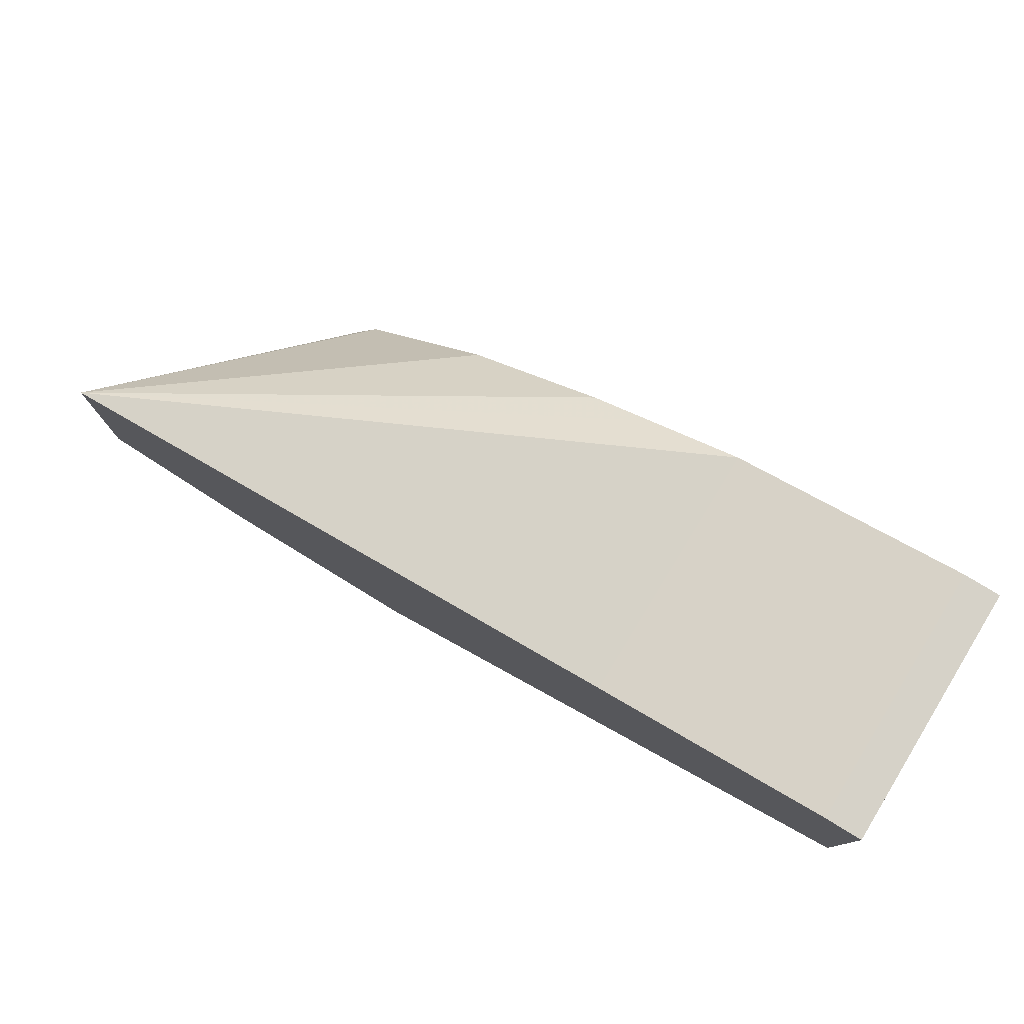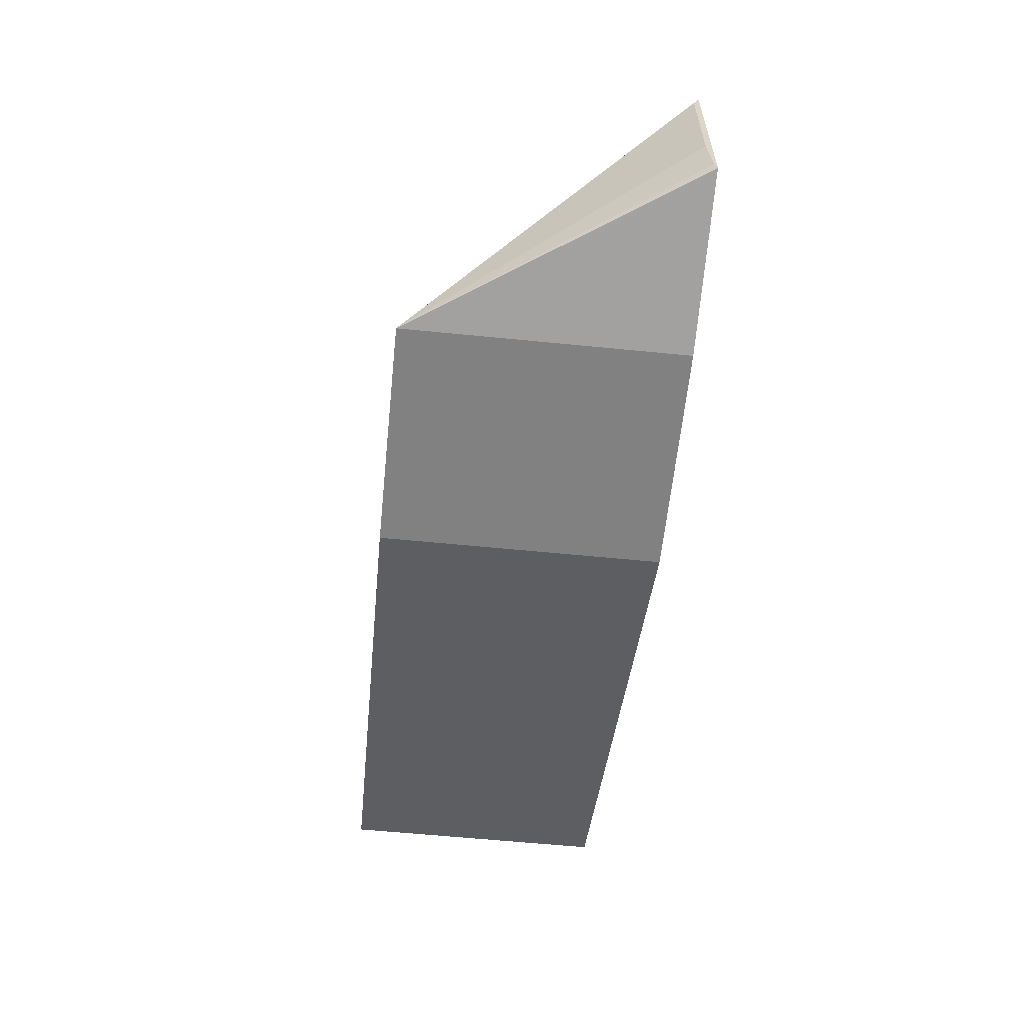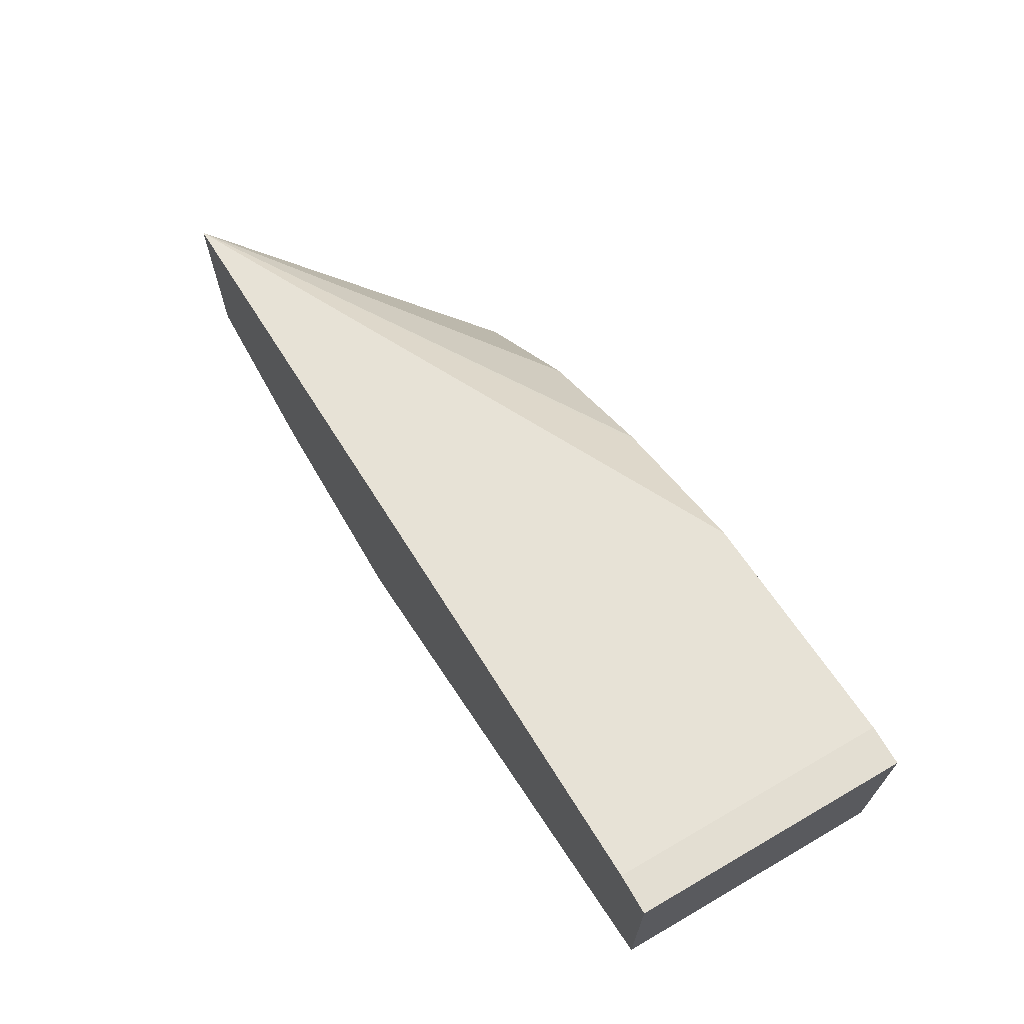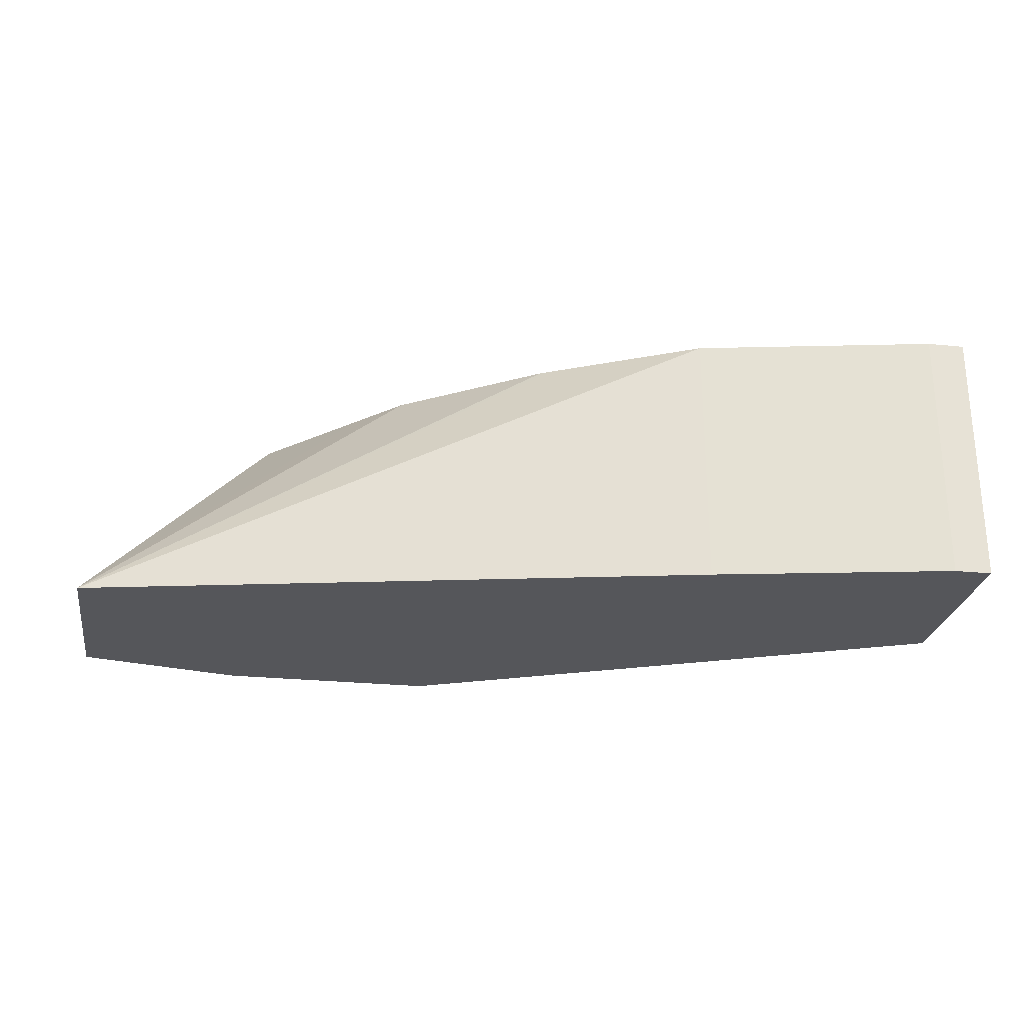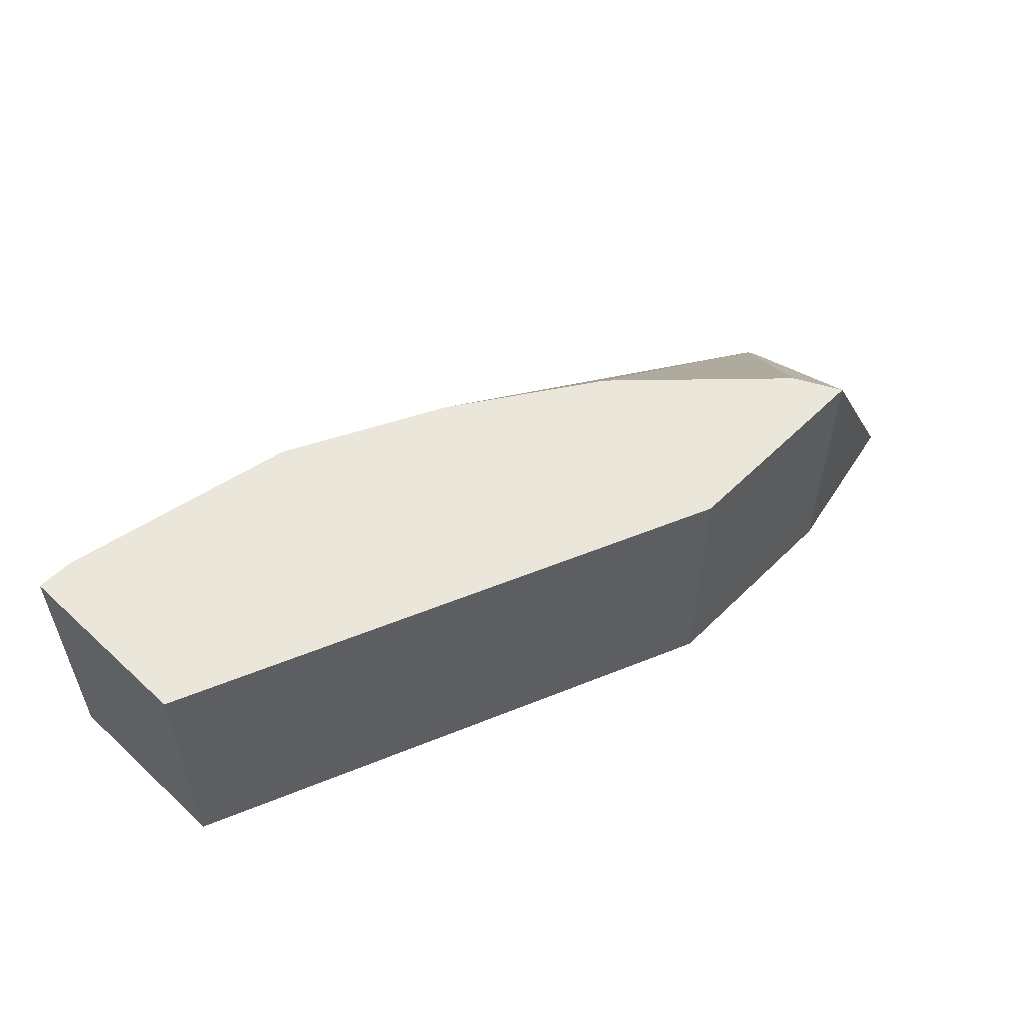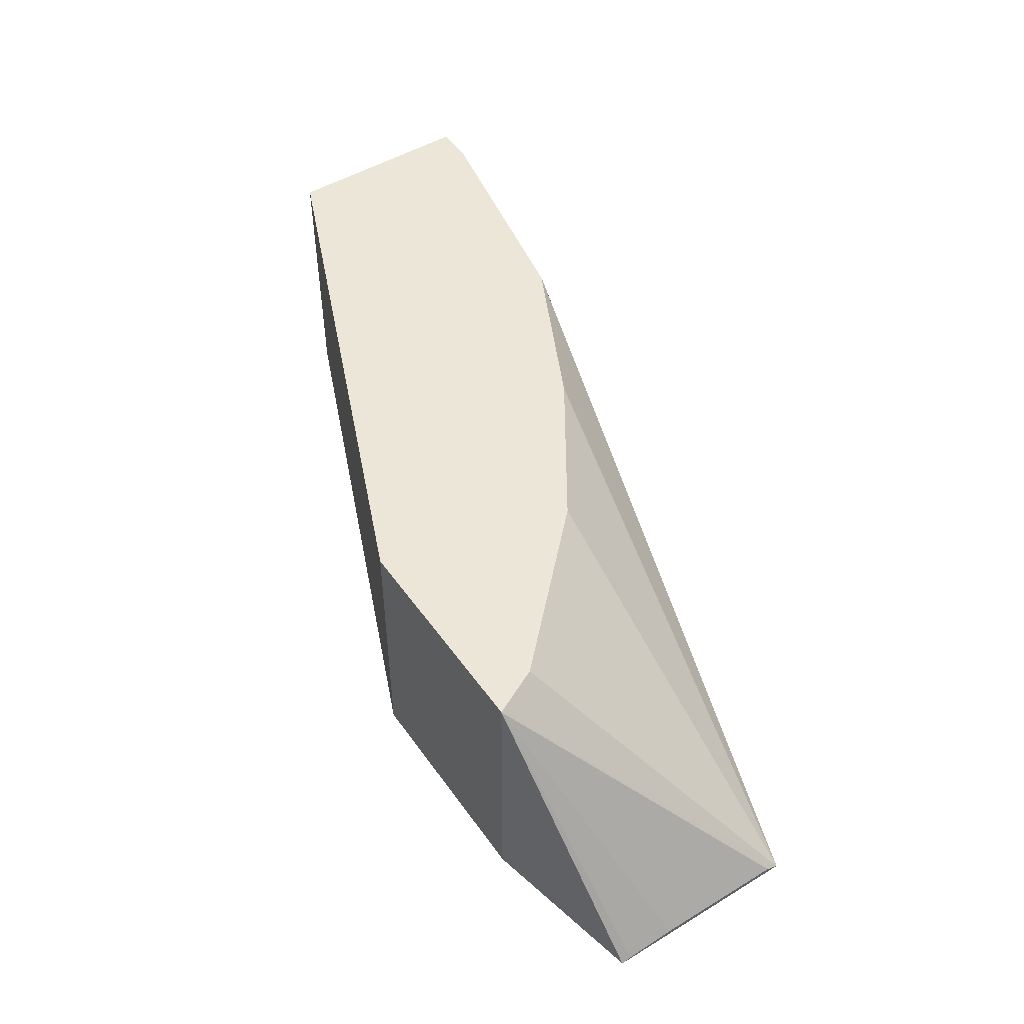
<metadata>
{"format":"obj","ext":"obj","renderer":"f3d","projection":"perspective","resolution":1024,"background":"white","views":[{"elev":77.8,"azim":31.5,"up":"+Z"},{"elev":-60.5,"azim":-95.8,"up":"+Z"},{"elev":67.7,"azim":59.8,"up":"+Z"},{"elev":-25.9,"azim":-9.2,"up":"+Y"},{"elev":54.8,"azim":134.1,"up":"+Y"},{"elev":49.2,"azim":-123.8,"up":"+Y"}]}
</metadata>
<code>
v -0.2126 0.6133 0.2473
v -0.2126 0.5177 0.2473
v -0.2128 0.6134 0.2473
v -0.02085 0.6134 0.3278
v -0.2903 0.5177 0.2473
v -0.02085 0.5177 0.3278
v -0.2903 0.6134 0.2473
v -0.02085 0.6134 0.3968
v -0.3493 0.5177 0.2595
v -0.02085 0.5177 0.3968
v -0.3493 0.5184 0.263
v -0.3493 0.5197 0.2803
v -0.3493 0.5197 0.3256
v -0.3493 0.5177 0.3301
v -0.2875 0.6134 0.253
v -0.03451 0.6134 0.3968
v -0.03451 0.5177 0.3968
v -0.1208 0.6134 0.3795
v -0.1284 0.6134 0.3757
v -0.14 0.6134 0.3699
v -0.1553 0.6134 0.3623
v -0.1745 0.6134 0.3527
v -0.1783 0.6134 0.3508
v -0.23 0.6134 0.3163
v -0.2473 0.6134 0.299
v -0.2818 0.6134 0.2645
v -0.1208 0.5177 0.3795
f 9 14 13
f 8 17 10
f 8 16 17
f 7 14 15
f 7 11 12
f 7 12 13
f 7 9 11
f 9 13 12
f 5 9 7
f 7 13 14
f 9 12 11
f 14 26 15
f 14 19 20
f 14 20 21
f 14 21 22
f 14 22 23
f 14 23 24
f 14 24 25
f 14 25 26
f 14 27 18
f 16 18 27
f 16 27 17
f 4 10 6
f 14 18 19
f 4 8 10
f 3 23 22
f 3 16 8
f 3 8 4
f 1 2 5
f 1 5 7
f 1 7 3
f 1 3 4
f 1 4 6
f 2 6 10
f 2 10 17
f 2 17 27
f 2 27 14
f 2 14 9
f 1 6 2
f 3 7 15
f 3 15 26
f 3 26 25
f 3 25 24
f 3 24 23
f 3 22 21
f 3 21 20
f 3 20 19
f 3 19 18
f 2 9 5
f 3 18 16

</code>
